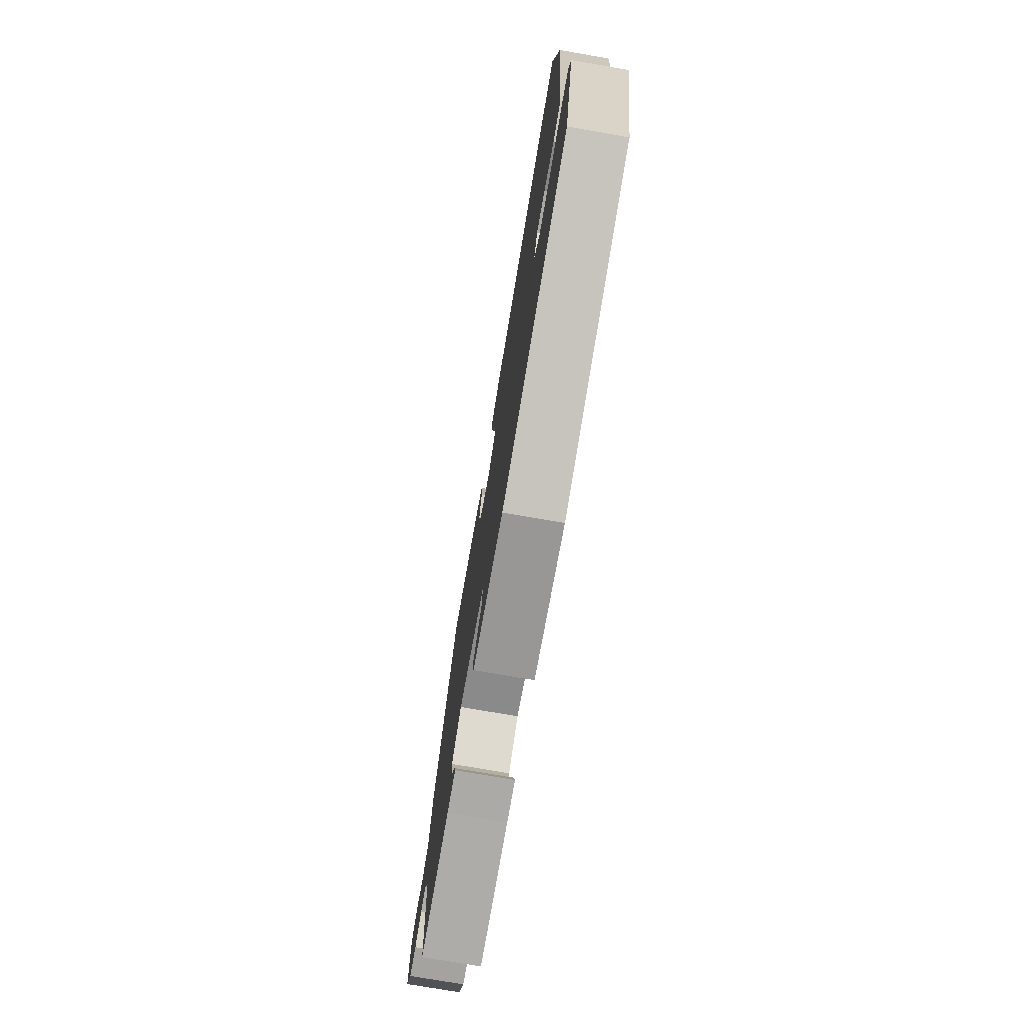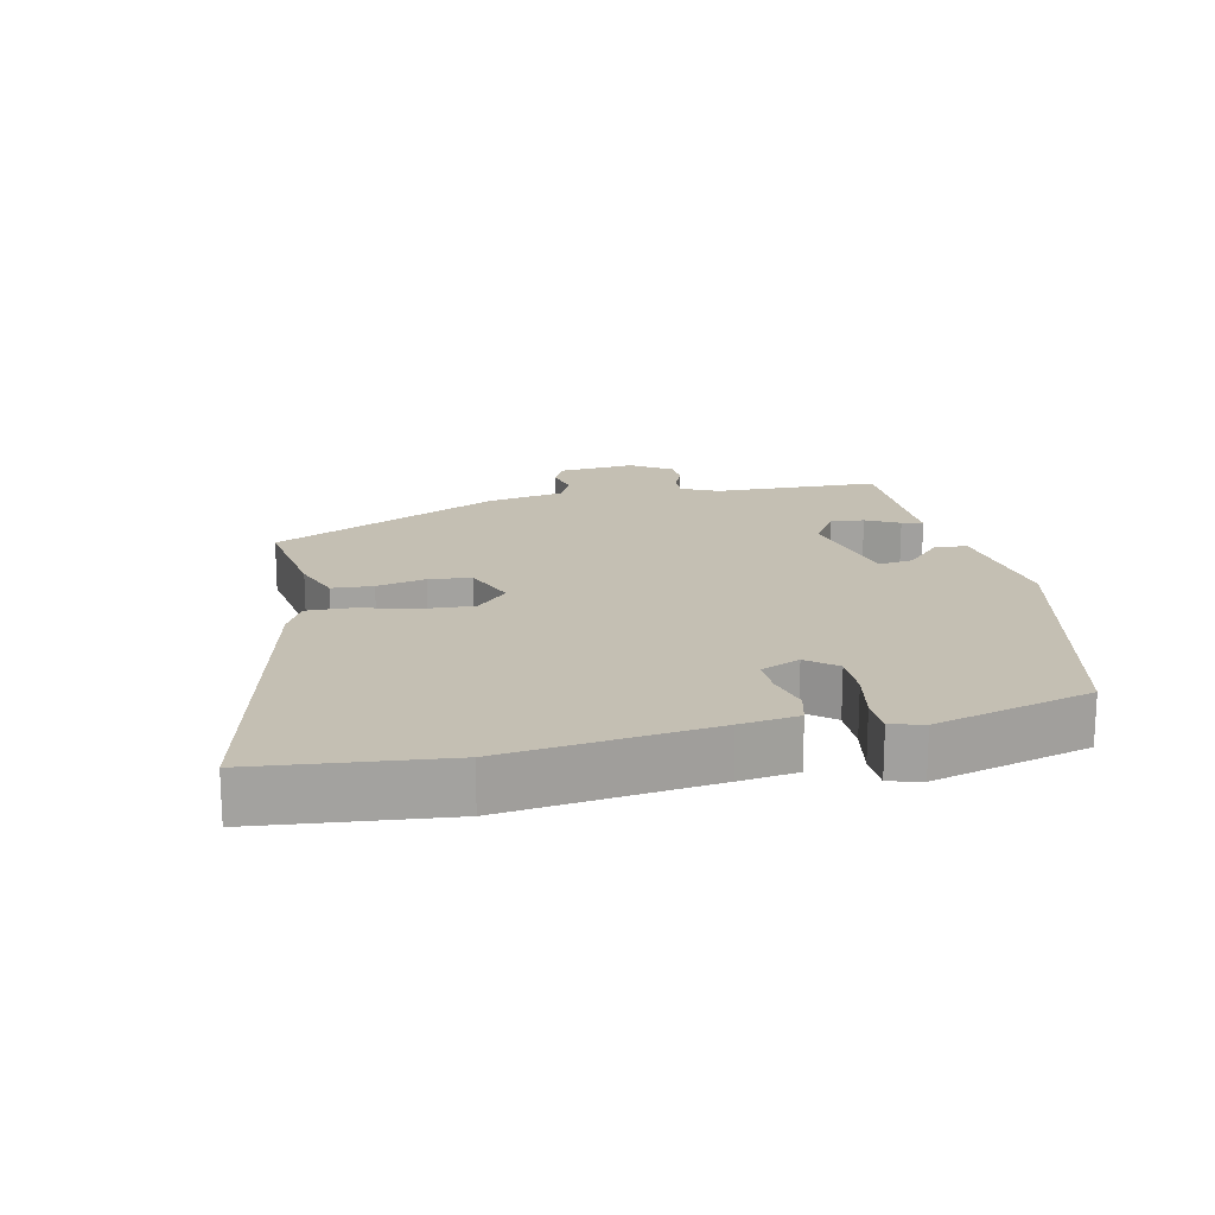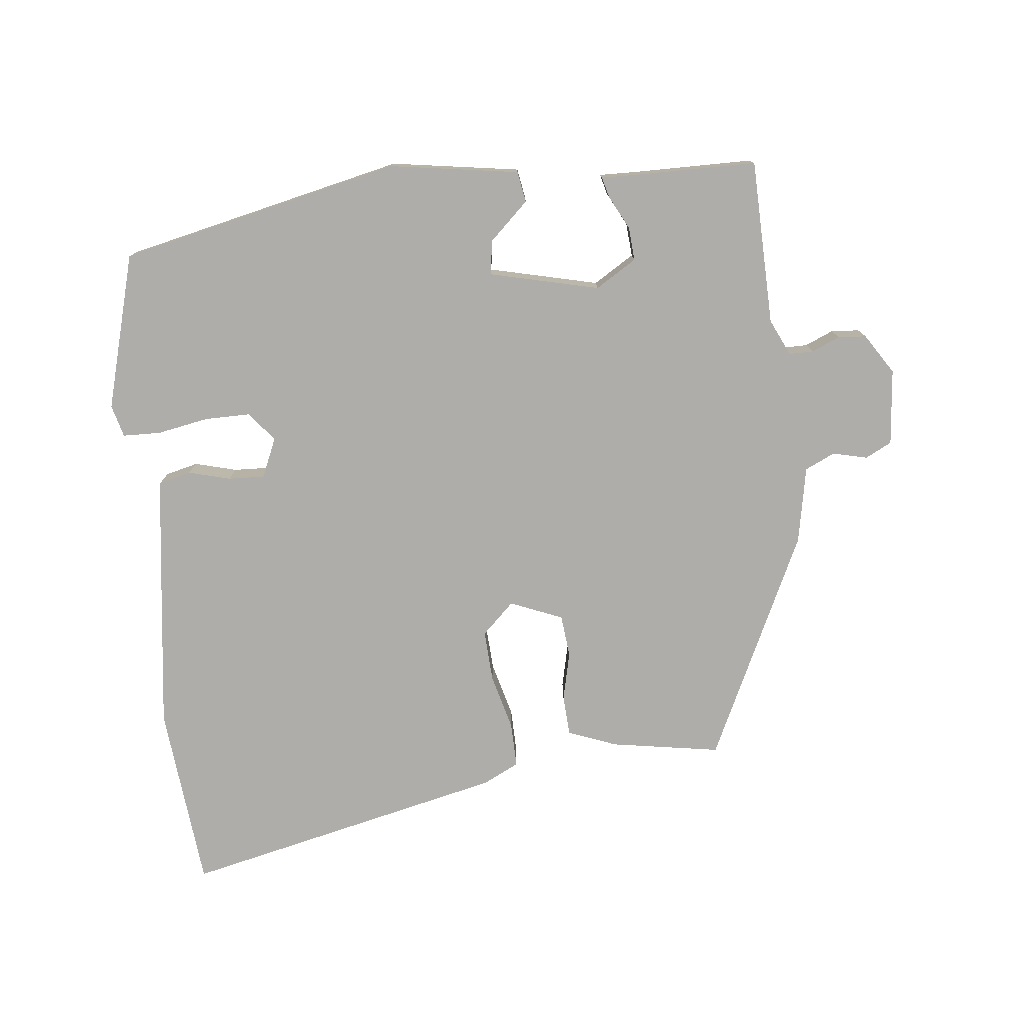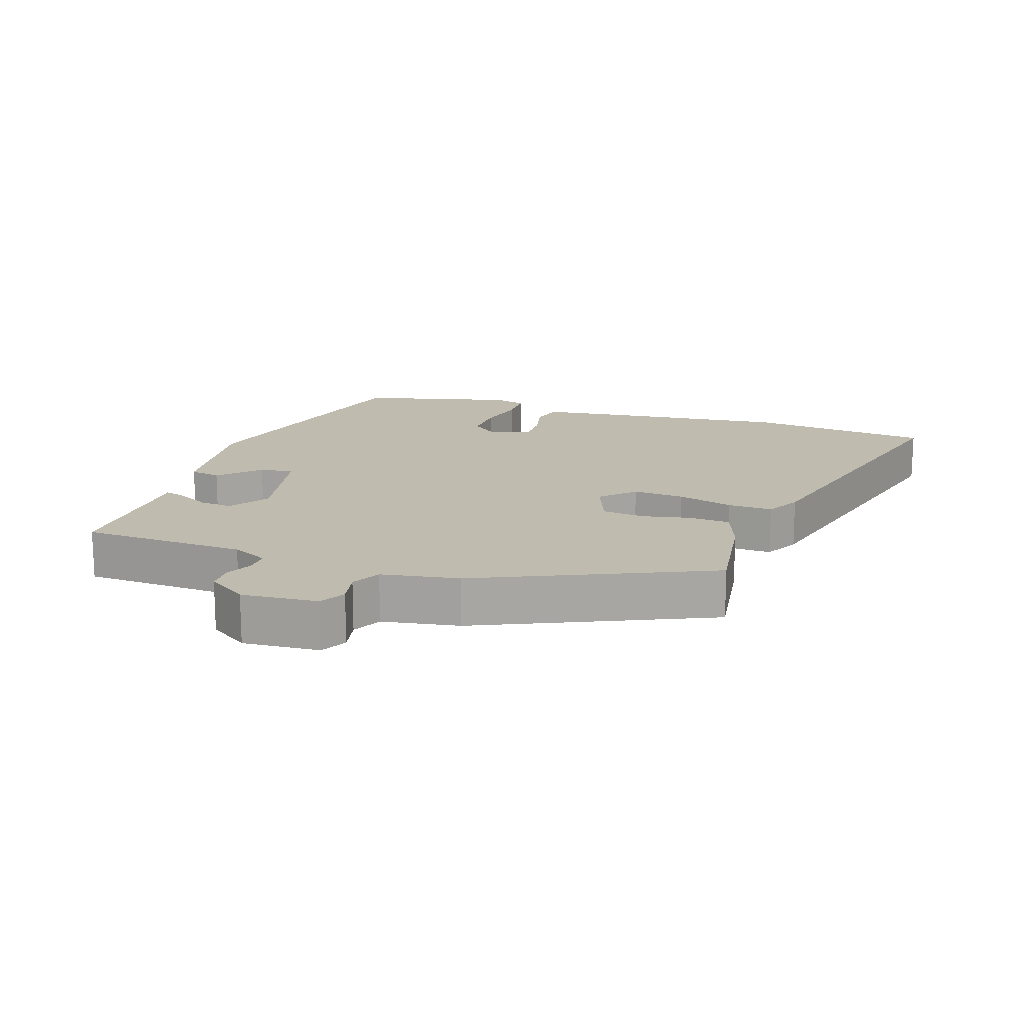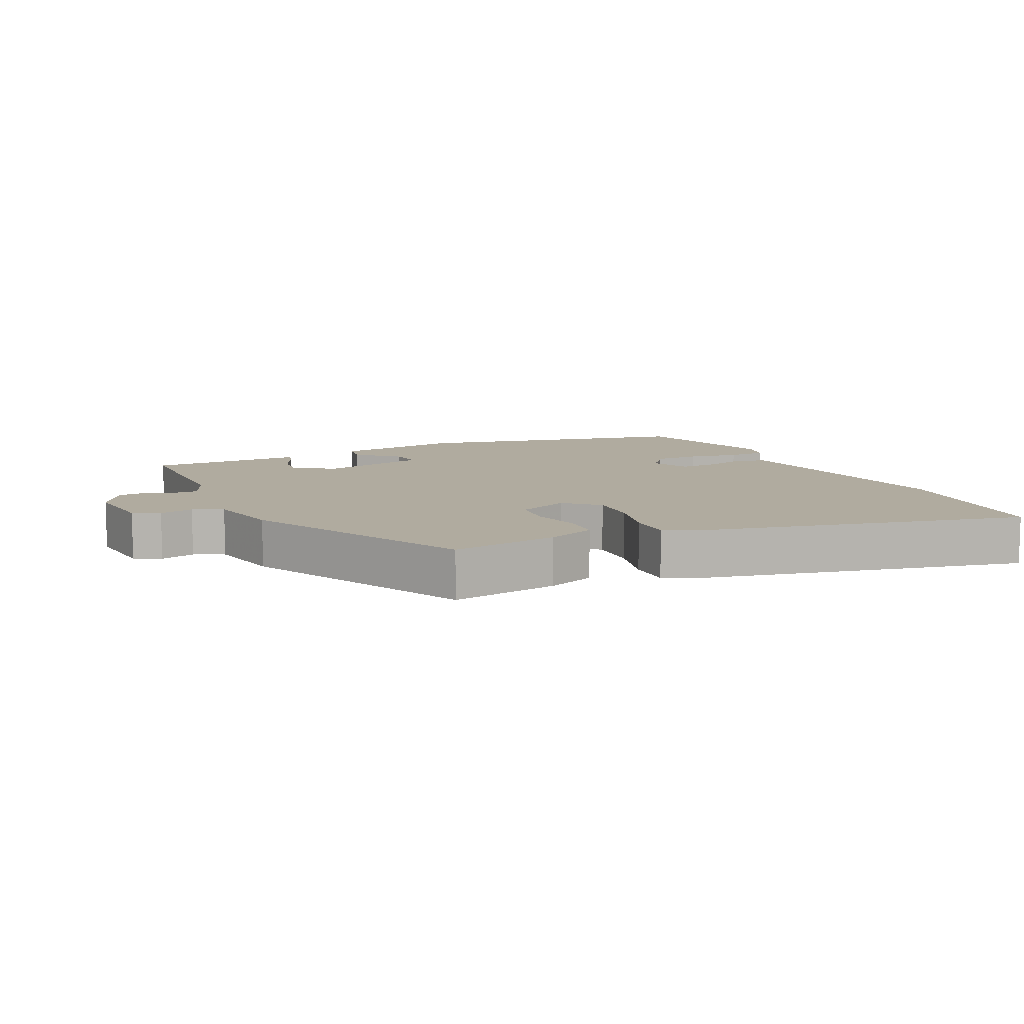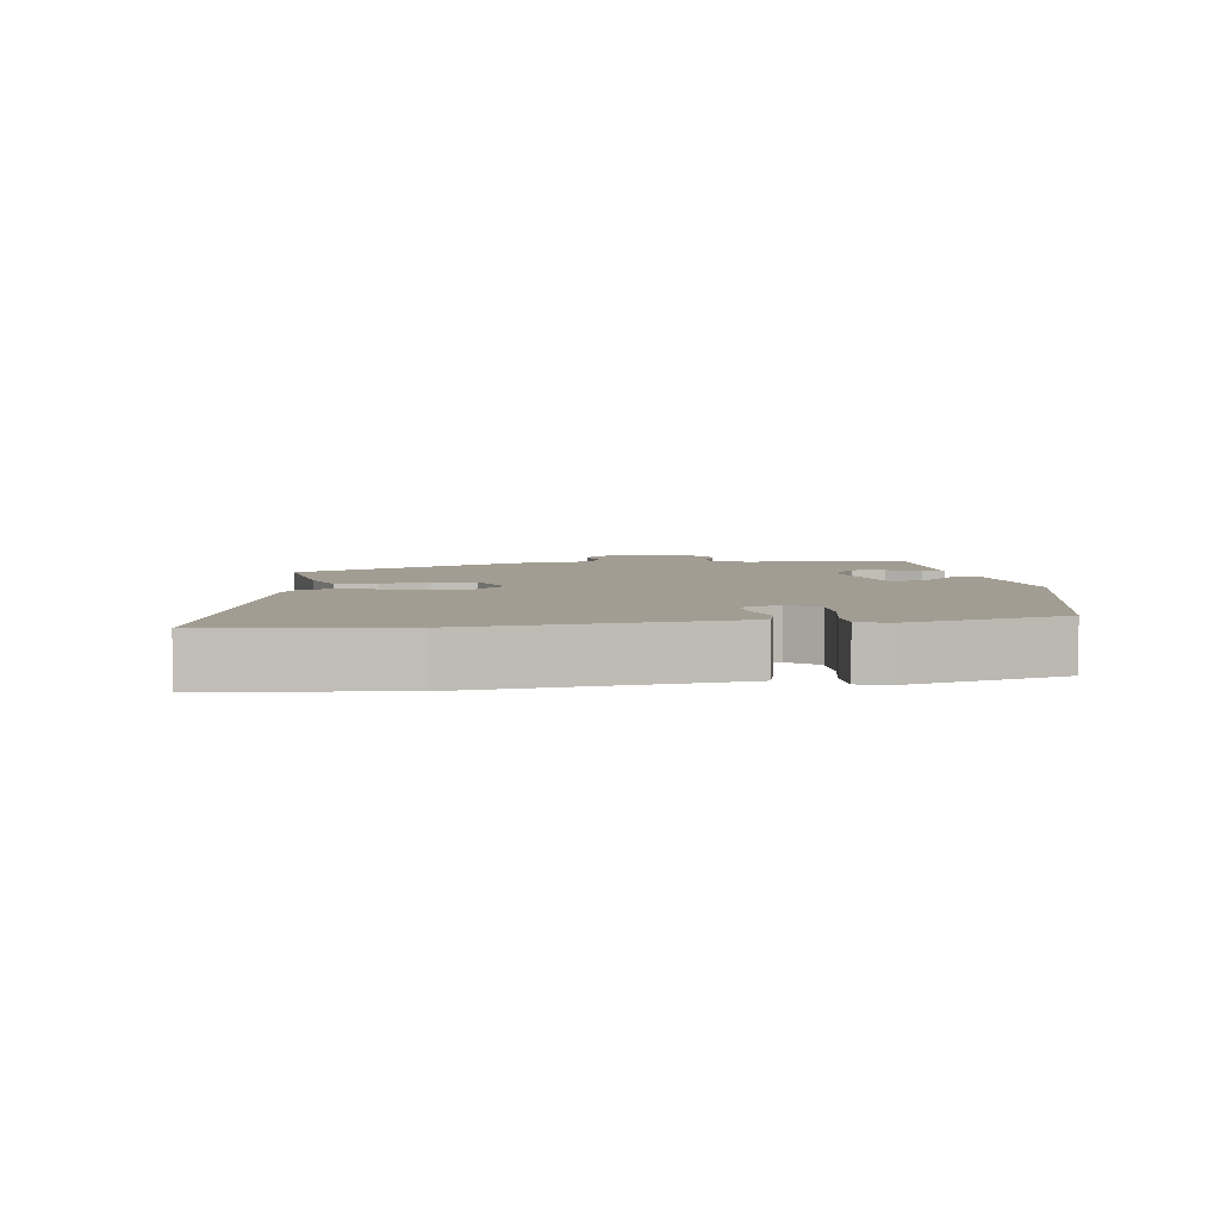
<metadata>
{"format":"obj","ext":"obj","renderer":"f3d","projection":"perspective","resolution":1024,"background":"white","views":[{"elev":-75.7,"azim":80.2,"up":"+Z"},{"elev":17.8,"azim":76.6,"up":"+Y"},{"elev":-77.1,"azim":-175.3,"up":"+Y"},{"elev":16.1,"azim":-71.6,"up":"+Y"},{"elev":9.7,"azim":-27.1,"up":"+Y"},{"elev":4.9,"azim":81.4,"up":"+Y"}]}
</metadata>
<code>
v -0.38 0.07 0.49
v -0.216 0.07 0.467
v -0.143 0.07 0.441
v -0.138 0.07 0.38
v -0.153 0.07 0.307
v -0.145 0.07 0.244
v -0.066 0.07 0.214
v -0.019 0.07 0.261
v -0.025 0.07 0.338
v -0.049 0.07 0.421
v -0.052 0.07 0.488
v 0.001 0.07 0.516
v 0.483 0.07 0.638
v 0.517 0.07 0.362
v 0.485 0.07 0.056
v 0.475 0.07 -0.03
v 0.427 0.07 -0.043
v 0.364 0.07 -0.028
v 0.31 0.07 -0.027
v 0.286 0.07 -0.086
v 0.322 0.07 -0.129
v 0.39 0.07 -0.127
v 0.466 0.07 -0.111
v 0.523 0.07 -0.111
v 0.537 0.07 -0.159
v 0.479 0.07 -0.392
v 0.061 0.07 -0.496
v -0.132 0.07 -0.471
v -0.141 0.07 -0.425
v -0.084 0.07 -0.369
v -0.078 0.07 -0.318
v -0.242 0.07 -0.283
v -0.302 0.07 -0.322
v -0.297 0.07 -0.372
v -0.27 0.07 -0.421
v -0.261 0.07 -0.452
v -0.314 0.07 -0.452
v -0.496 0.07 -0.455
v -0.508 0.07 -0.209
v -0.535 0.07 -0.155
v -0.571 0.07 -0.156
v -0.613 0.07 -0.175
v -0.655 0.07 -0.173
v -0.695 0.07 -0.114
v -0.687 0.07 0
v -0.648 0.07 0.021
v -0.596 0.07 0.01
v -0.552 0.07 0.032
v -0.533 0.07 0.147
v -0.38 0 0.49
v -0.216 0 0.467
v -0.143 0 0.441
v -0.138 0 0.38
v -0.153 0 0.307
v -0.145 0 0.244
v -0.066 0 0.214
v -0.019 0 0.261
v -0.025 0 0.338
v -0.049 0 0.421
v -0.052 0 0.488
v 0.001 0 0.516
v 0.483 0 0.638
v 0.517 0 0.362
v 0.485 0 0.056
v 0.475 0 -0.03
v 0.427 0 -0.043
v 0.364 0 -0.028
v 0.31 0 -0.027
v 0.286 0 -0.086
v 0.322 0 -0.129
v 0.39 0 -0.127
v 0.466 0 -0.111
v 0.523 0 -0.111
v 0.537 0 -0.159
v 0.479 0 -0.392
v 0.061 0 -0.496
v -0.132 0 -0.471
v -0.141 0 -0.425
v -0.084 0 -0.369
v -0.078 0 -0.318
v -0.242 0 -0.283
v -0.302 0 -0.322
v -0.297 0 -0.372
v -0.27 0 -0.421
v -0.261 0 -0.452
v -0.314 0 -0.452
v -0.496 0 -0.455
v -0.508 0 -0.209
v -0.535 0 -0.155
v -0.571 0 -0.156
v -0.613 0 -0.175
v -0.655 0 -0.173
v -0.695 0 -0.114
v -0.687 0 0
v -0.648 0 0.021
v -0.596 0 0.01
v -0.552 0 0.032
v -0.533 0 0.147
f 48 49 1 2
f 44 45 46 47
f 44 47 48
f 41 42 43 44
f 40 41 44 48
f 39 40 48 2
f 37 38 39
f 34 35 36 37
f 33 34 37 39
f 32 33 39 2
f 27 28 29 30
f 27 30 31
f 26 27 31
f 22 23 24 25
f 21 22 25 26
f 20 21 26 31
f 15 16 17 18
f 15 18 19
f 14 15 19
f 13 14 19
f 9 10 11 12
f 8 9 12 13
f 7 8 13 19
f 2 3 4 5
f 2 5 6
f 32 2 6
f 19 20 31 32
f 6 7 19 32
f 51 50 98 97
f 96 95 94 93
f 97 96 93
f 93 92 91 90
f 97 93 90 89
f 51 97 89 88
f 88 87 86
f 86 85 84 83
f 88 86 83 82
f 51 88 82 81
f 79 78 77 76
f 80 79 76
f 80 76 75
f 74 73 72 71
f 75 74 71 70
f 80 75 70 69
f 67 66 65 64
f 68 67 64
f 68 64 63
f 68 63 62
f 61 60 59 58
f 62 61 58 57
f 68 62 57 56
f 54 53 52 51
f 55 54 51
f 55 51 81
f 81 80 69 68
f 81 68 56 55
f 1 50 51 2
f 2 51 52 3
f 3 52 53 4
f 4 53 54 5
f 5 54 55 6
f 6 55 56 7
f 7 56 57 8
f 8 57 58 9
f 9 58 59 10
f 10 59 60 11
f 11 60 61 12
f 12 61 62 13
f 13 62 63 14
f 14 63 64 15
f 15 64 65 16
f 16 65 66 17
f 17 66 67 18
f 18 67 68 19
f 19 68 69 20
f 20 69 70 21
f 21 70 71 22
f 22 71 72 23
f 23 72 73 24
f 24 73 74 25
f 25 74 75 26
f 26 75 76 27
f 27 76 77 28
f 28 77 78 29
f 29 78 79 30
f 30 79 80 31
f 31 80 81 32
f 32 81 82 33
f 33 82 83 34
f 34 83 84 35
f 35 84 85 36
f 36 85 86 37
f 37 86 87 38
f 38 87 88 39
f 39 88 89 40
f 40 89 90 41
f 41 90 91 42
f 42 91 92 43
f 43 92 93 44
f 44 93 94 45
f 45 94 95 46
f 46 95 96 47
f 47 96 97 48
f 48 97 98 49
f 49 98 50 1

</code>
